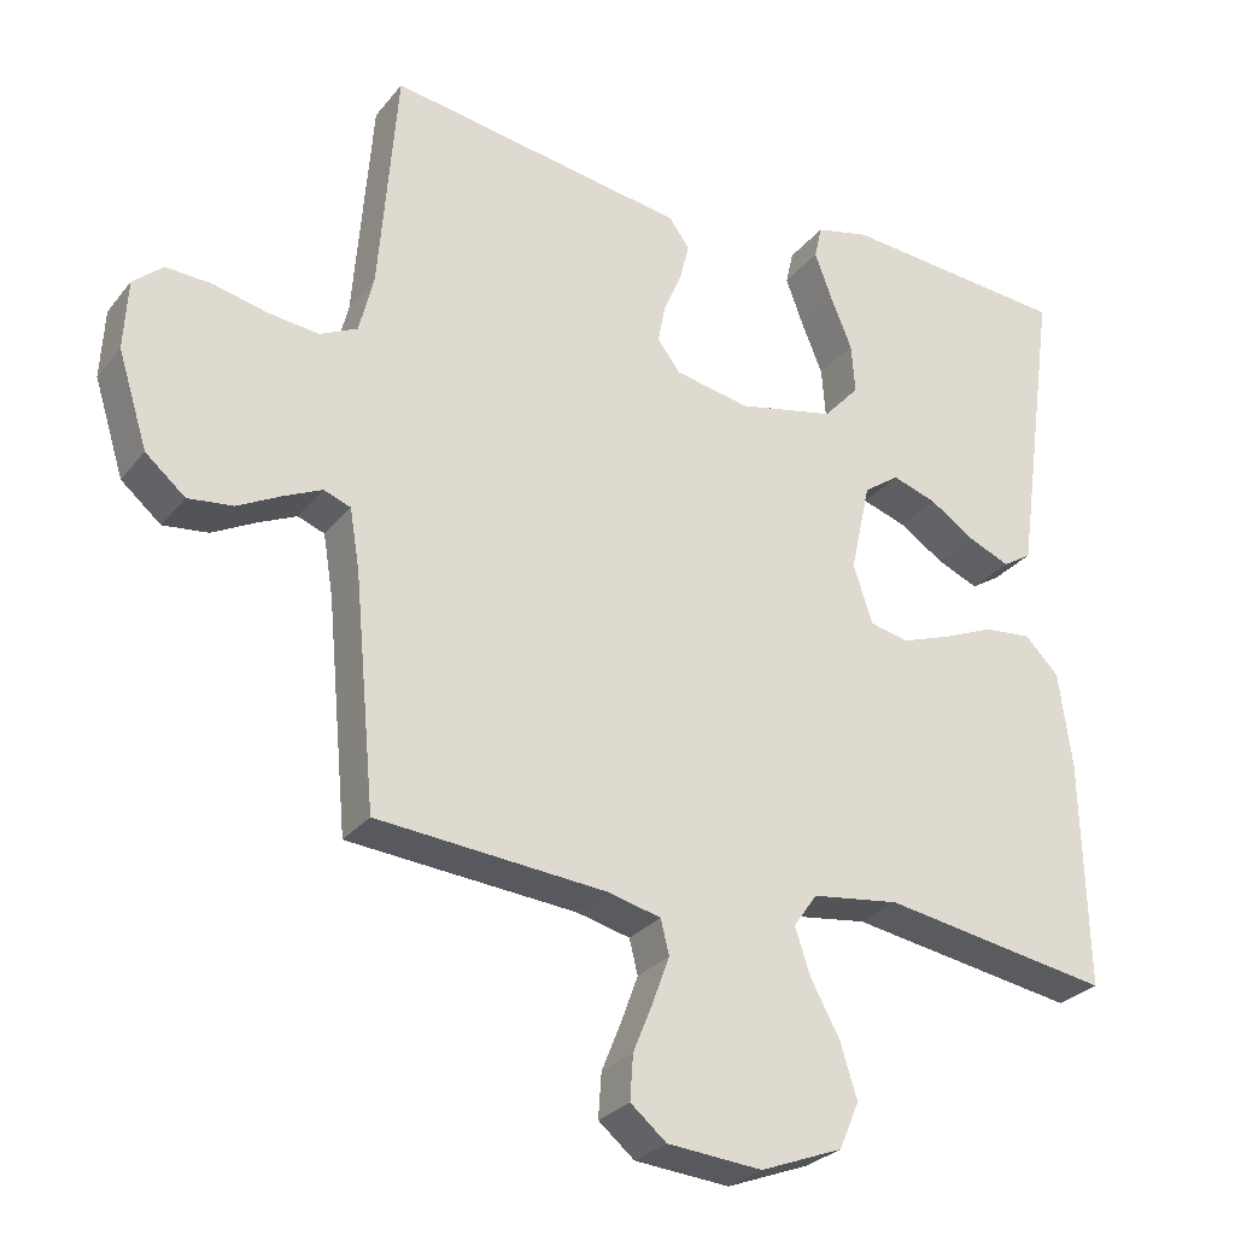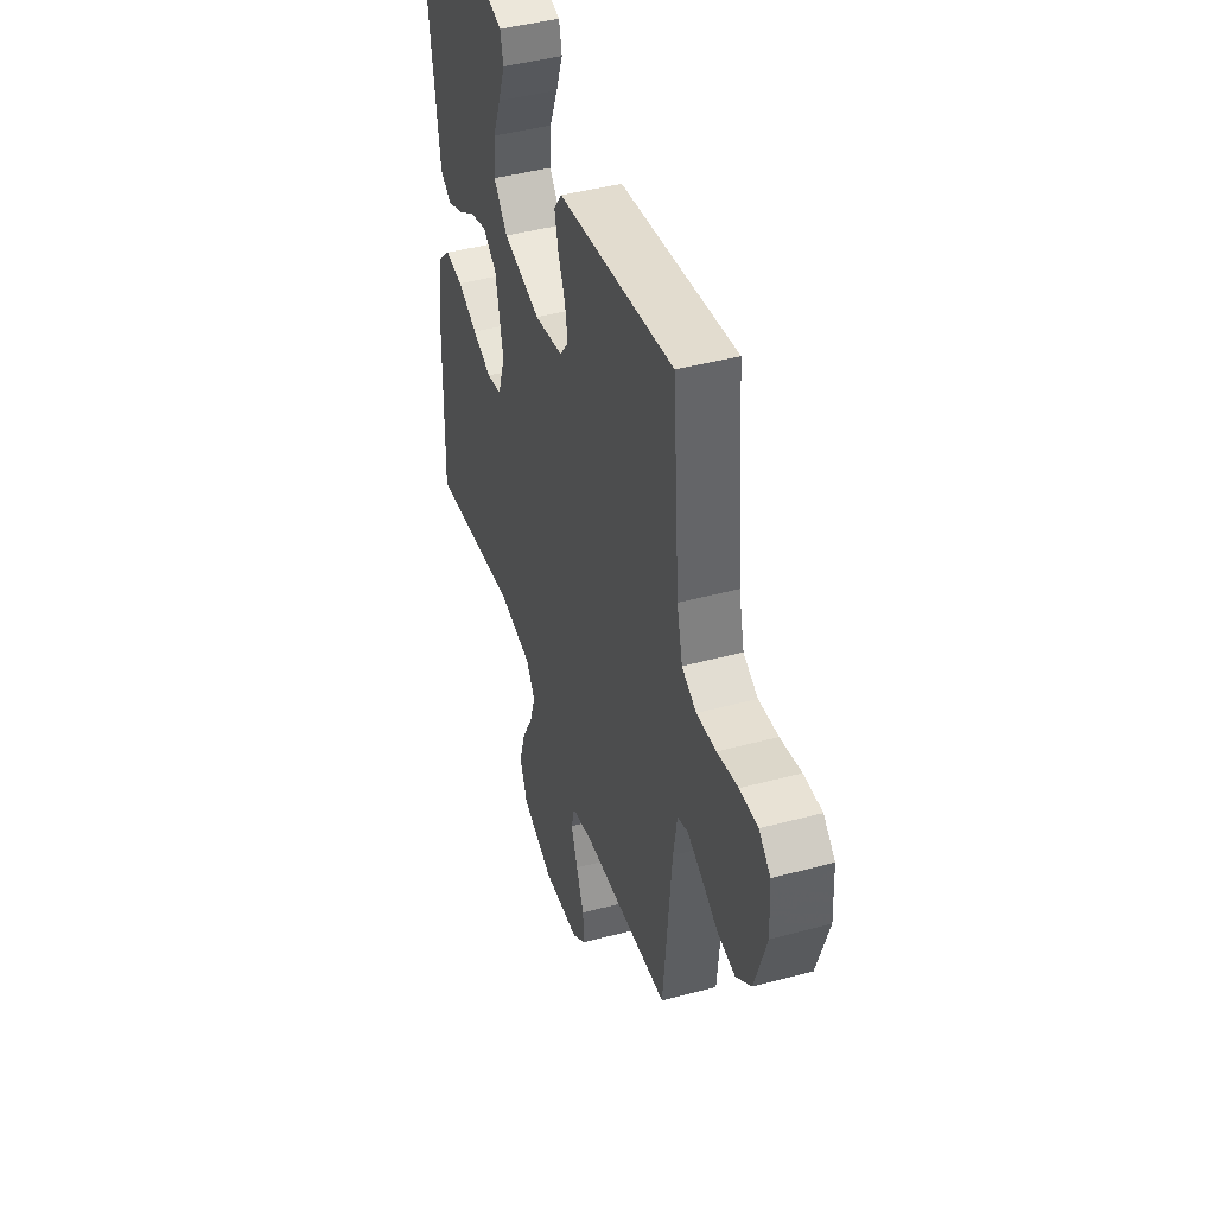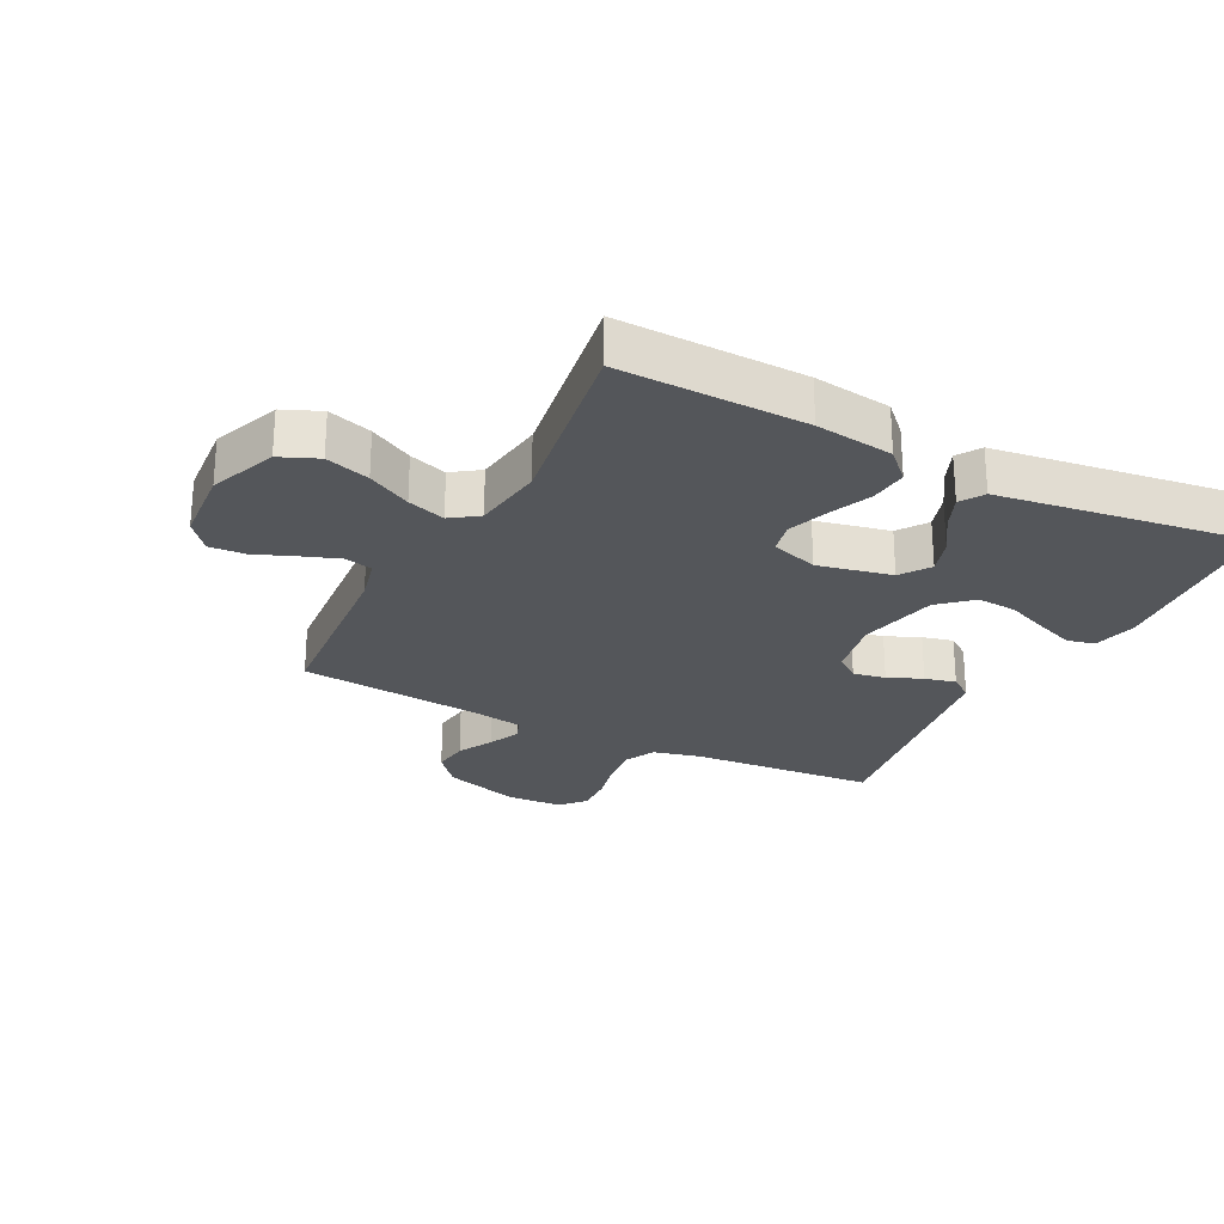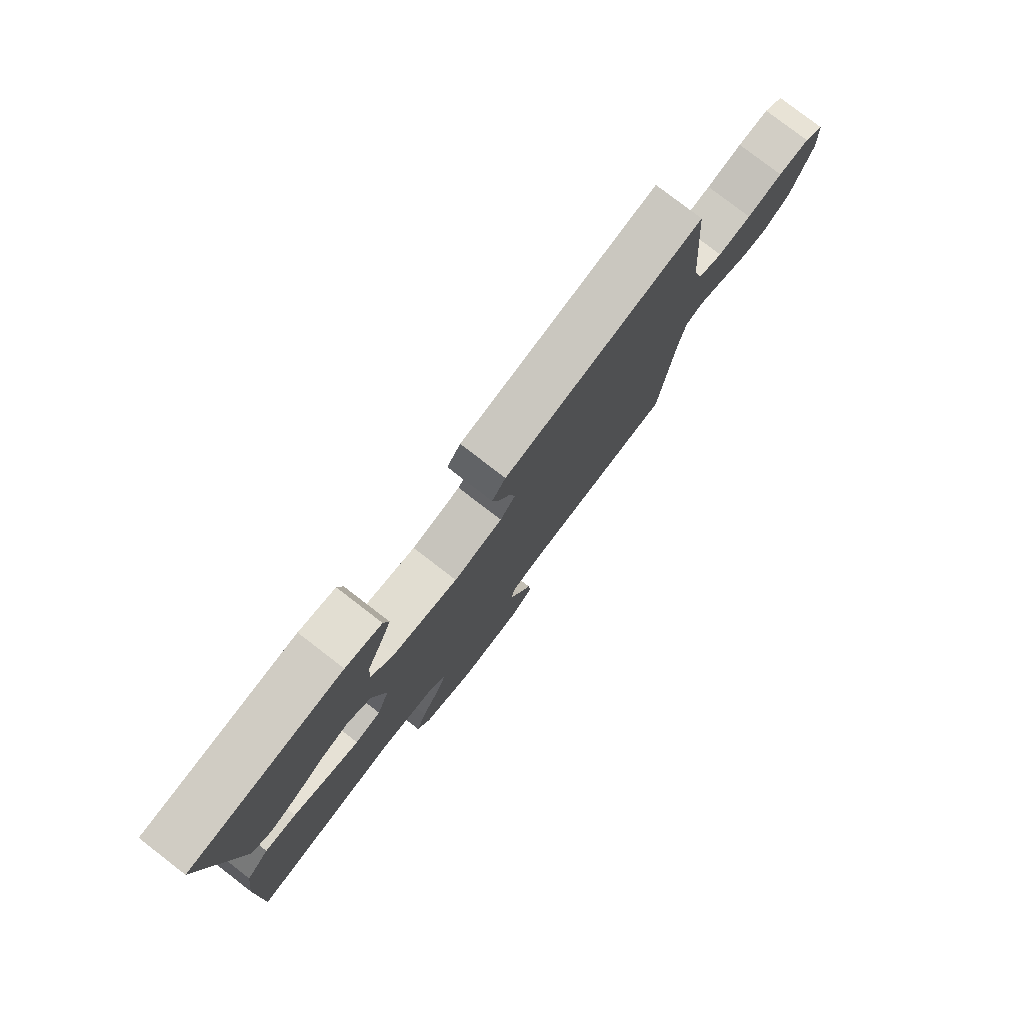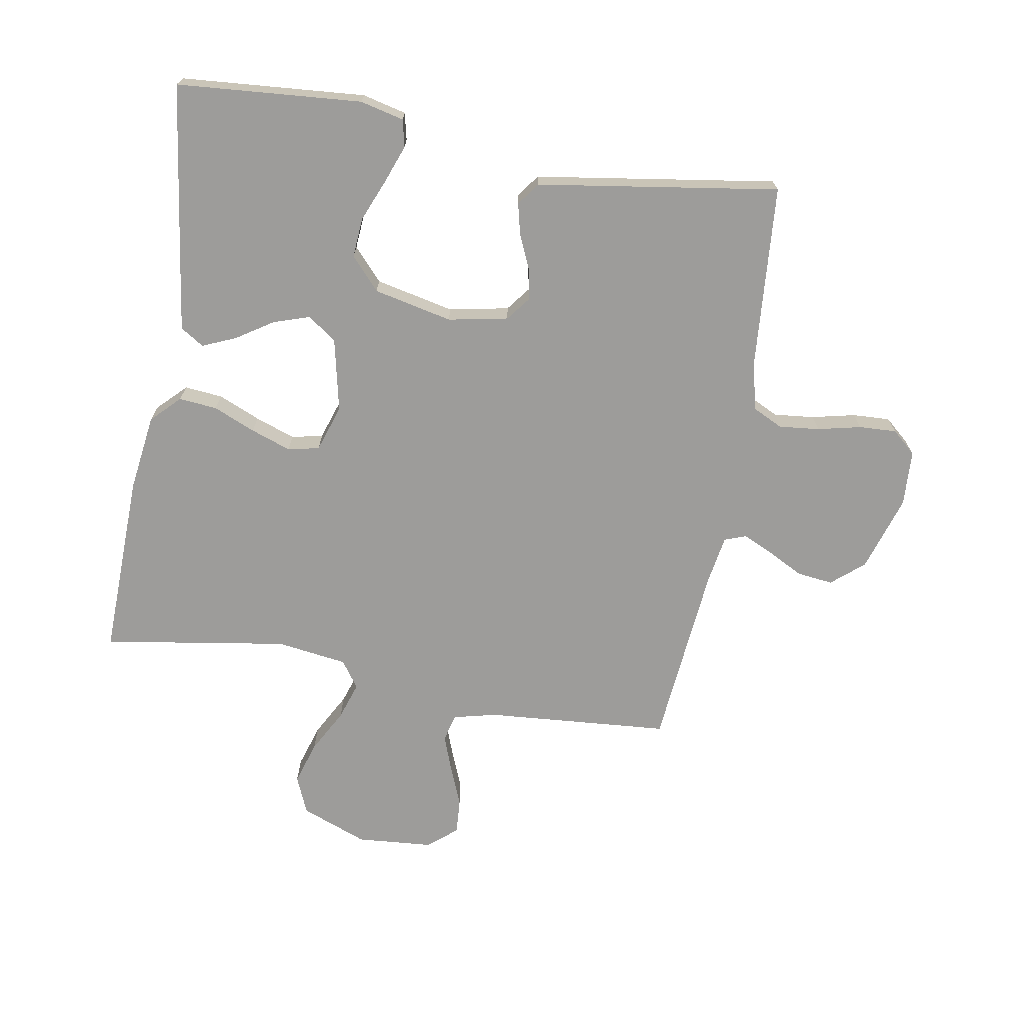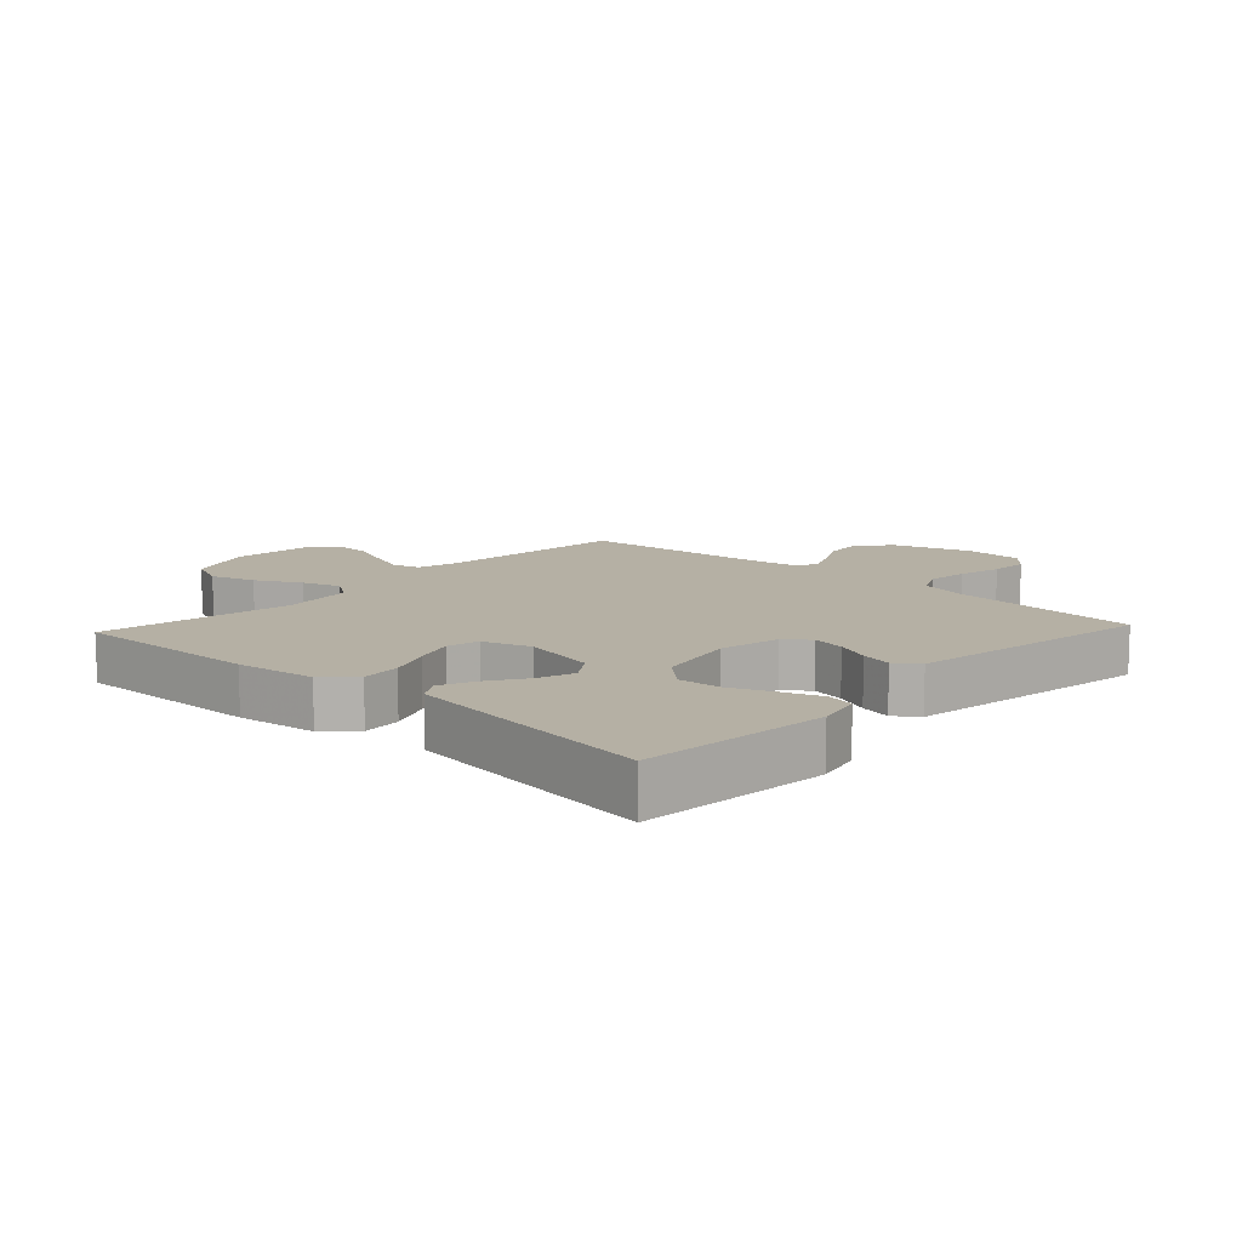
<metadata>
{"format":"obj","ext":"obj","renderer":"f3d","projection":"perspective","resolution":1024,"background":"white","views":[{"elev":-28.1,"azim":149.6,"up":"+Z"},{"elev":44.0,"azim":72.5,"up":"+Z"},{"elev":-25.6,"azim":-117.2,"up":"+Y"},{"elev":79.4,"azim":-52.4,"up":"+Z"},{"elev":-70.2,"azim":-9.9,"up":"+Y"},{"elev":11.6,"azim":-47.0,"up":"+Y"}]}
</metadata>
<code>
v 0.5 0.07 0.5
v 0.524 0.07 0.2
v 0.543 0.07 0.123
v 0.592 0.07 0.099
v 0.658 0.07 0.106
v 0.728 0.07 0.122
v 0.789 0.07 0.125
v 0.828 0.07 0.091
v 0.833 0.07 0
v 0.794 0.07 -0.124
v 0.742 0.07 -0.168
v 0.683 0.07 -0.161
v 0.626 0.07 -0.131
v 0.576 0.07 -0.108
v 0.541 0.07 -0.121
v 0.528 0.07 -0.2
v 0.5 0.07 -0.5
v 0.2 0.07 -0.524
v 0.13 0.07 -0.541
v 0.119 0.07 -0.586
v 0.141 0.07 -0.646
v 0.167 0.07 -0.71
v 0.171 0.07 -0.768
v 0.124 0.07 -0.807
v 0 0.07 -0.817
v -0.108 0.07 -0.775
v -0.134 0.07 -0.714
v -0.112 0.07 -0.643
v -0.074 0.07 -0.573
v -0.054 0.07 -0.512
v -0.085 0.07 -0.468
v -0.2 0.07 -0.452
v -0.5 0.07 -0.5
v -0.493 0.07 -0.2
v -0.476 0.07 -0.074
v -0.431 0.07 -0.029
v -0.369 0.07 -0.035
v -0.301 0.07 -0.064
v -0.236 0.07 -0.087
v -0.185 0.07 -0.076
v -0.16 0.07 0
v -0.186 0.07 0.119
v -0.233 0.07 0.152
v -0.291 0.07 0.133
v -0.351 0.07 0.094
v -0.405 0.07 0.071
v -0.443 0.07 0.095
v -0.458 0.07 0.2
v -0.5 0.07 0.5
v -0.2 0.07 0.524
v -0.129 0.07 0.507
v -0.119 0.07 0.463
v -0.142 0.07 0.401
v -0.17 0.07 0.333
v -0.175 0.07 0.268
v -0.128 0.07 0.216
v 0 0.07 0.188
v 0.097 0.07 0.207
v 0.127 0.07 0.246
v 0.117 0.07 0.298
v 0.093 0.07 0.353
v 0.081 0.07 0.403
v 0.108 0.07 0.44
v 0.2 0.07 0.454
v 0.5 0 0.5
v 0.524 0 0.2
v 0.543 0 0.123
v 0.592 0 0.099
v 0.658 0 0.106
v 0.728 0 0.122
v 0.789 0 0.125
v 0.828 0 0.091
v 0.833 0 0
v 0.794 0 -0.124
v 0.742 0 -0.168
v 0.683 0 -0.161
v 0.626 0 -0.131
v 0.576 0 -0.108
v 0.541 0 -0.121
v 0.528 0 -0.2
v 0.5 0 -0.5
v 0.2 0 -0.524
v 0.13 0 -0.541
v 0.119 0 -0.586
v 0.141 0 -0.646
v 0.167 0 -0.71
v 0.171 0 -0.768
v 0.124 0 -0.807
v 0 0 -0.817
v -0.108 0 -0.775
v -0.134 0 -0.714
v -0.112 0 -0.643
v -0.074 0 -0.573
v -0.054 0 -0.512
v -0.085 0 -0.468
v -0.2 0 -0.452
v -0.5 0 -0.5
v -0.493 0 -0.2
v -0.476 0 -0.074
v -0.431 0 -0.029
v -0.369 0 -0.035
v -0.301 0 -0.064
v -0.236 0 -0.087
v -0.185 0 -0.076
v -0.16 0 0
v -0.186 0 0.119
v -0.233 0 0.152
v -0.291 0 0.133
v -0.351 0 0.094
v -0.405 0 0.071
v -0.443 0 0.095
v -0.458 0 0.2
v -0.5 0 0.5
v -0.2 0 0.524
v -0.129 0 0.507
v -0.119 0 0.463
v -0.142 0 0.401
v -0.17 0 0.333
v -0.175 0 0.268
v -0.128 0 0.216
v 0 0 0.188
v 0.097 0 0.207
v 0.127 0 0.246
v 0.117 0 0.298
v 0.093 0 0.353
v 0.081 0 0.403
v 0.108 0 0.44
v 0.2 0 0.454
f 61 62 63 64
f 60 61 64 1
f 59 60 1 2
f 58 59 2 3
f 57 58 3 4
f 51 52 53 54
f 49 50 51 54
f 49 54 55
f 48 49 55 56
f 44 45 46 47
f 43 44 47 48
f 35 36 37 38
f 35 38 39
f 32 33 34 35
f 31 32 35 39
f 30 31 39 40
f 26 27 28 29
f 26 29 30
f 25 26 30
f 24 25 30
f 21 22 23 24
f 20 21 24 30
f 19 20 30 40
f 16 17 18
f 15 16 18 19
f 10 11 12 13
f 10 13 14
f 9 10 14
f 8 9 14 15
f 5 6 7 8
f 4 5 8 15
f 43 48 56 57
f 42 43 57 4
f 41 42 4 15
f 15 19 40 41
f 128 127 126 125
f 65 128 125 124
f 66 65 124 123
f 67 66 123 122
f 68 67 122 121
f 118 117 116 115
f 118 115 114 113
f 119 118 113
f 120 119 113 112
f 111 110 109 108
f 112 111 108 107
f 102 101 100 99
f 103 102 99
f 99 98 97 96
f 103 99 96 95
f 104 103 95 94
f 93 92 91 90
f 94 93 90
f 94 90 89
f 94 89 88
f 88 87 86 85
f 94 88 85 84
f 104 94 84 83
f 82 81 80
f 83 82 80 79
f 77 76 75 74
f 78 77 74
f 78 74 73
f 79 78 73 72
f 72 71 70 69
f 79 72 69 68
f 121 120 112 107
f 68 121 107 106
f 79 68 106 105
f 105 104 83 79
f 1 65 66 2
f 2 66 67 3
f 3 67 68 4
f 4 68 69 5
f 5 69 70 6
f 6 70 71 7
f 7 71 72 8
f 8 72 73 9
f 9 73 74 10
f 10 74 75 11
f 11 75 76 12
f 12 76 77 13
f 13 77 78 14
f 14 78 79 15
f 15 79 80 16
f 16 80 81 17
f 17 81 82 18
f 18 82 83 19
f 19 83 84 20
f 20 84 85 21
f 21 85 86 22
f 22 86 87 23
f 23 87 88 24
f 24 88 89 25
f 25 89 90 26
f 26 90 91 27
f 27 91 92 28
f 28 92 93 29
f 29 93 94 30
f 30 94 95 31
f 31 95 96 32
f 32 96 97 33
f 33 97 98 34
f 34 98 99 35
f 35 99 100 36
f 36 100 101 37
f 37 101 102 38
f 38 102 103 39
f 39 103 104 40
f 40 104 105 41
f 41 105 106 42
f 42 106 107 43
f 43 107 108 44
f 44 108 109 45
f 45 109 110 46
f 46 110 111 47
f 47 111 112 48
f 48 112 113 49
f 49 113 114 50
f 50 114 115 51
f 51 115 116 52
f 52 116 117 53
f 53 117 118 54
f 54 118 119 55
f 55 119 120 56
f 56 120 121 57
f 57 121 122 58
f 58 122 123 59
f 59 123 124 60
f 60 124 125 61
f 61 125 126 62
f 62 126 127 63
f 63 127 128 64
f 64 128 65 1

</code>
